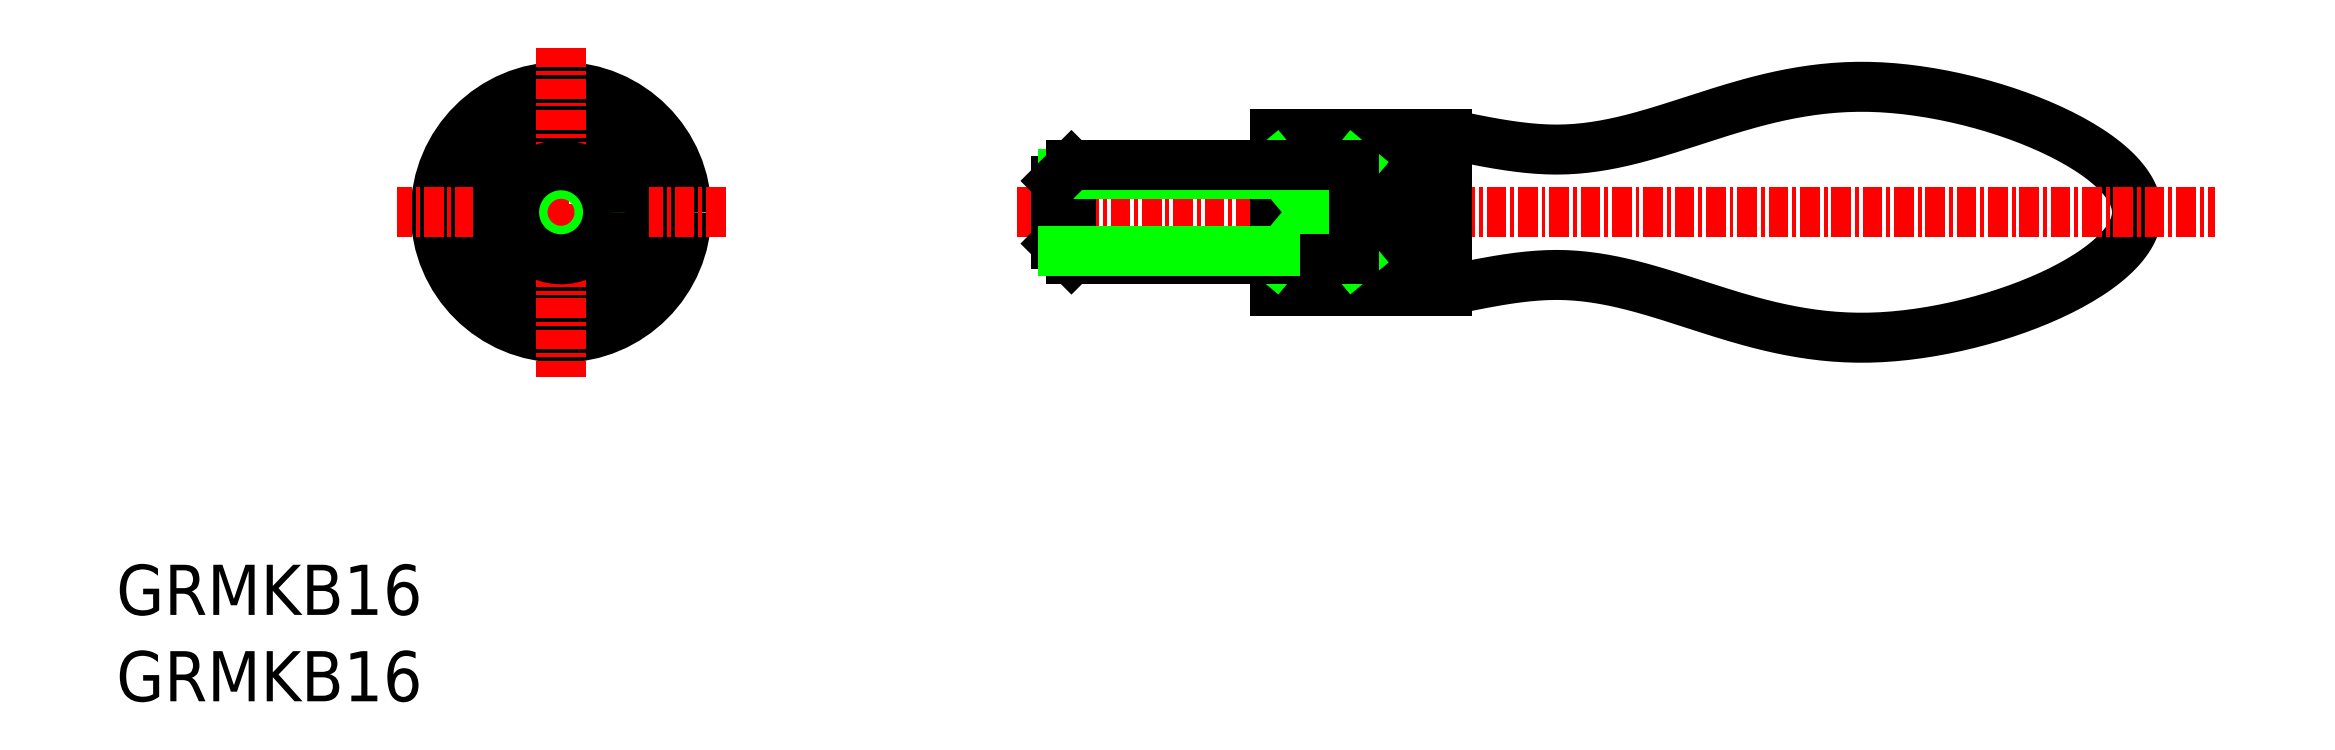
<metadata>
{"format":"dxf","ext":"dxf","renderer":"ezdxf+matplotlib","layout":"modelspace","background":"white","min_lineweight":24,"dpi":150}
</metadata>
<code>
0
SECTION
2
ENTITIES
0
POLYLINE
8
0
66
     1
10
0
20
0
30
0
70
     8
0
VERTEX
8
0
10
-6344
20
-1013
30
0
70
    32
0
VERTEX
8
0
10
-6344
20
-1013
30
0
70
    32
0
VERTEX
8
0
10
-6344
20
-1013
30
0
70
    32
0
VERTEX
8
0
10
-6343
20
-1014
30
0
70
    32
0
VERTEX
8
0
10
-6343
20
-1014
30
0
70
    32
0
VERTEX
8
0
10
-6343
20
-1014
30
0
70
    32
0
VERTEX
8
0
10
-6342
20
-1014
30
0
70
    32
0
VERTEX
8
0
10
-6342
20
-1014
30
0
70
    32
0
VERTEX
8
0
10
-6342
20
-1014
30
0
70
    32
0
VERTEX
8
0
10
-6341
20
-1014
30
0
70
    32
0
VERTEX
8
0
10
-6341
20
-1014
30
0
70
    32
0
VERTEX
8
0
10
-6341
20
-1014
30
0
70
    32
0
VERTEX
8
0
10
-6340
20
-1014
30
0
70
    32
0
VERTEX
8
0
10
-6340
20
-1014
30
0
70
    32
0
VERTEX
8
0
10
-6340
20
-1014
30
0
70
    32
0
VERTEX
8
0
10
-6339
20
-1014
30
0
70
    32
0
VERTEX
8
0
10
-6339
20
-1014
30
0
70
    32
0
VERTEX
8
0
10
-6339
20
-1014
30
0
70
    32
0
VERTEX
8
0
10
-6338
20
-1014
30
0
70
    32
0
VERTEX
8
0
10
-6338
20
-1014
30
0
70
    32
0
VERTEX
8
0
10
-6338
20
-1014
30
0
70
    32
0
VERTEX
8
0
10
-6337
20
-1014
30
0
70
    32
0
VERTEX
8
0
10
-6337
20
-1014
30
0
70
    32
0
VERTEX
8
0
10
-6337
20
-1014
30
0
70
    32
0
VERTEX
8
0
10
-6337
20
-1014
30
0
70
    32
0
VERTEX
8
0
10
-6336
20
-1014
30
0
70
    32
0
VERTEX
8
0
10
-6336
20
-1014
30
0
70
    32
0
VERTEX
8
0
10
-6336
20
-1014
30
0
70
    32
0
VERTEX
8
0
10
-6335
20
-1014
30
0
70
    32
0
VERTEX
8
0
10
-6335
20
-1014
30
0
70
    32
0
VERTEX
8
0
10
-6335
20
-1014
30
0
70
    32
0
VERTEX
8
0
10
-6334
20
-1014
30
0
70
    32
0
VERTEX
8
0
10
-6334
20
-1014
30
0
70
    32
0
VERTEX
8
0
10
-6334
20
-1014
30
0
70
    32
0
VERTEX
8
0
10
-6334
20
-1014
30
0
70
    32
0
VERTEX
8
0
10
-6333
20
-1014
30
0
70
    32
0
VERTEX
8
0
10
-6333
20
-1014
30
0
70
    32
0
VERTEX
8
0
10
-6333
20
-1014
30
0
70
    32
0
VERTEX
8
0
10
-6332
20
-1014
30
0
70
    32
0
VERTEX
8
0
10
-6332
20
-1014
30
0
70
    32
0
VERTEX
8
0
10
-6332
20
-1014
30
0
70
    32
0
VERTEX
8
0
10
-6332
20
-1013
30
0
70
    32
0
VERTEX
8
0
10
-6331
20
-1013
30
0
70
    32
0
VERTEX
8
0
10
-6331
20
-1013
30
0
70
    32
0
VERTEX
8
0
10
-6331
20
-1013
30
0
70
    32
0
VERTEX
8
0
10
-6330
20
-1013
30
0
70
    32
0
VERTEX
8
0
10
-6330
20
-1013
30
0
70
    32
0
VERTEX
8
0
10
-6330
20
-1013
30
0
70
    32
0
VERTEX
8
0
10
-6329
20
-1013
30
0
70
    32
0
VERTEX
8
0
10
-6329
20
-1013
30
0
70
    32
0
VERTEX
8
0
10
-6329
20
-1013
30
0
70
    32
0
VERTEX
8
0
10
-6329
20
-1013
30
0
70
    32
0
VERTEX
8
0
10
-6328
20
-1012
30
0
70
    32
0
VERTEX
8
0
10
-6328
20
-1012
30
0
70
    32
0
VERTEX
8
0
10
-6328
20
-1012
30
0
70
    32
0
VERTEX
8
0
10
-6327
20
-1012
30
0
70
    32
0
VERTEX
8
0
10
-6327
20
-1012
30
0
70
    32
0
VERTEX
8
0
10
-6327
20
-1012
30
0
70
    32
0
VERTEX
8
0
10
-6326
20
-1012
30
0
70
    32
0
VERTEX
8
0
10
-6326
20
-1012
30
0
70
    32
0
VERTEX
8
0
10
-6326
20
-1012
30
0
70
    32
0
VERTEX
8
0
10
-6325
20
-1012
30
0
70
    32
0
VERTEX
8
0
10
-6325
20
-1011
30
0
70
    32
0
VERTEX
8
0
10
-6325
20
-1011
30
0
70
    32
0
VERTEX
8
0
10
-6325
20
-1011
30
0
70
    32
0
VERTEX
8
0
10
-6324
20
-1011
30
0
70
    32
0
VERTEX
8
0
10
-6324
20
-1011
30
0
70
    32
0
VERTEX
8
0
10
-6324
20
-1011
30
0
70
    32
0
VERTEX
8
0
10
-6323
20
-1011
30
0
70
    32
0
VERTEX
8
0
10
-6323
20
-1011
30
0
70
    32
0
VERTEX
8
0
10
-6323
20
-1011
30
0
70
    32
0
VERTEX
8
0
10
-6322
20
-1011
30
0
70
    32
0
VERTEX
8
0
10
-6322
20
-1011
30
0
70
    32
0
VERTEX
8
0
10
-6322
20
-1011
30
0
70
    32
0
VERTEX
8
0
10
-6321
20
-1011
30
0
70
    32
0
VERTEX
8
0
10
-6321
20
-1011
30
0
70
    32
0
VERTEX
8
0
10
-6321
20
-1011
30
0
70
    32
0
VERTEX
8
0
10
-6320
20
-1010
30
0
70
    32
0
VERTEX
8
0
10
-6320
20
-1010
30
0
70
    32
0
VERTEX
8
0
10
-6319
20
-1010
30
0
70
    32
0
VERTEX
8
0
10
-6319
20
-1010
30
0
70
    32
0
VERTEX
8
0
10
-6319
20
-1010
30
0
70
    32
0
VERTEX
8
0
10
-6318
20
-1010
30
0
70
    32
0
VERTEX
8
0
10
-6318
20
-1010
30
0
70
    32
0
VERTEX
8
0
10
-6318
20
-1010
30
0
70
    32
0
VERTEX
8
0
10
-6317
20
-1010
30
0
70
    32
0
VERTEX
8
0
10
-6317
20
-1010
30
0
70
    32
0
VERTEX
8
0
10
-6316
20
-1010
30
0
70
    32
0
VERTEX
8
0
10
-6316
20
-1010
30
0
70
    32
0
VERTEX
8
0
10
-6316
20
-1010
30
0
70
    32
0
VERTEX
8
0
10
-6315
20
-1010
30
0
70
    32
0
VERTEX
8
0
10
-6315
20
-1011
30
0
70
    32
0
VERTEX
8
0
10
-6315
20
-1011
30
0
70
    32
0
VERTEX
8
0
10
-6314
20
-1011
30
0
70
    32
0
VERTEX
8
0
10
-6314
20
-1011
30
0
70
    32
0
VERTEX
8
0
10
-6313
20
-1011
30
0
70
    32
0
VERTEX
8
0
10
-6313
20
-1011
30
0
70
    32
0
VERTEX
8
0
10
-6313
20
-1011
30
0
70
    32
0
VERTEX
8
0
10
-6312
20
-1011
30
0
70
    32
0
VERTEX
8
0
10
-6312
20
-1011
30
0
70
    32
0
VERTEX
8
0
10
-6311
20
-1011
30
0
70
    32
0
VERTEX
8
0
10
-6311
20
-1011
30
0
70
    32
0
VERTEX
8
0
10
-6311
20
-1011
30
0
70
    32
0
VERTEX
8
0
10
-6310
20
-1011
30
0
70
    32
0
VERTEX
8
0
10
-6310
20
-1012
30
0
70
    32
0
VERTEX
8
0
10
-6309
20
-1012
30
0
70
    32
0
VERTEX
8
0
10
-6309
20
-1012
30
0
70
    32
0
VERTEX
8
0
10
-6309
20
-1012
30
0
70
    32
0
VERTEX
8
0
10
-6308
20
-1012
30
0
70
    32
0
VERTEX
8
0
10
-6308
20
-1012
30
0
70
    32
0
VERTEX
8
0
10
-6307
20
-1012
30
0
70
    32
0
VERTEX
8
0
10
-6307
20
-1012
30
0
70
    32
0
VERTEX
8
0
10
-6307
20
-1013
30
0
70
    32
0
VERTEX
8
0
10
-6306
20
-1013
30
0
70
    32
0
VERTEX
8
0
10
-6306
20
-1013
30
0
70
    32
0
VERTEX
8
0
10
-6306
20
-1013
30
0
70
    32
0
VERTEX
8
0
10
-6305
20
-1013
30
0
70
    32
0
VERTEX
8
0
10
-6305
20
-1013
30
0
70
    32
0
VERTEX
8
0
10
-6305
20
-1014
30
0
70
    32
0
VERTEX
8
0
10
-6304
20
-1014
30
0
70
    32
0
VERTEX
8
0
10
-6304
20
-1014
30
0
70
    32
0
VERTEX
8
0
10
-6304
20
-1014
30
0
70
    32
0
VERTEX
8
0
10
-6303
20
-1014
30
0
70
    32
0
VERTEX
8
0
10
-6303
20
-1014
30
0
70
    32
0
VERTEX
8
0
10
-6303
20
-1015
30
0
70
    32
0
VERTEX
8
0
10
-6303
20
-1015
30
0
70
    32
0
VERTEX
8
0
10
-6302
20
-1015
30
0
70
    32
0
VERTEX
8
0
10
-6302
20
-1015
30
0
70
    32
0
VERTEX
8
0
10
-6302
20
-1015
30
0
70
    32
0
VERTEX
8
0
10
-6302
20
-1015
30
0
70
    32
0
VERTEX
8
0
10
-6302
20
-1016
30
0
70
    32
0
VERTEX
8
0
10
-6301
20
-1016
30
0
70
    32
0
VERTEX
8
0
10
-6301
20
-1016
30
0
70
    32
0
VERTEX
8
0
10
-6301
20
-1016
30
0
70
    32
0
VERTEX
8
0
10
-6301
20
-1016
30
0
70
    32
0
VERTEX
8
0
10
-6301
20
-1017
30
0
70
    32
0
VERTEX
8
0
10
-6301
20
-1017
30
0
70
    32
0
VERTEX
8
0
10
-6301
20
-1017
30
0
70
    32
0
VERTEX
8
0
10
-6300
20
-1017
30
0
70
    32
0
VERTEX
8
0
10
-6300
20
-1017
30
0
70
    32
0
VERTEX
8
0
10
-6300
20
-1018
30
0
70
    32
0
VERTEX
8
0
10
-6300
20
-1018
30
0
70
    32
0
VERTEX
8
0
10
-6300
20
-1018
30
0
70
    32
0
VERTEX
8
0
10
-6300
20
-1018
30
0
70
    32
0
VERTEX
8
0
10
-6300
20
-1018
30
0
70
    32
0
VERTEX
8
0
10
-6300
20
-1019
30
0
70
    32
0
VERTEX
8
0
10
-6300
20
-1019
30
0
70
    32
0
VERTEX
8
0
10
-6300
20
-1019
30
0
70
    32
0
VERTEX
8
0
10
-6300
20
-1019
30
0
70
    32
0
VERTEX
8
0
10
-6300
20
-1019
30
0
70
    32
0
VERTEX
8
0
10
-6301
20
-1020
30
0
70
    32
0
VERTEX
8
0
10
-6301
20
-1020
30
0
70
    32
0
VERTEX
8
0
10
-6301
20
-1020
30
0
70
    32
0
VERTEX
8
0
10
-6301
20
-1020
30
0
70
    32
0
VERTEX
8
0
10
-6301
20
-1020
30
0
70
    32
0
VERTEX
8
0
10
-6301
20
-1021
30
0
70
    32
0
VERTEX
8
0
10
-6301
20
-1021
30
0
70
    32
0
VERTEX
8
0
10
-6302
20
-1021
30
0
70
    32
0
VERTEX
8
0
10
-6302
20
-1021
30
0
70
    32
0
VERTEX
8
0
10
-6302
20
-1021
30
0
70
    32
0
VERTEX
8
0
10
-6302
20
-1022
30
0
70
    32
0
VERTEX
8
0
10
-6302
20
-1022
30
0
70
    32
0
VERTEX
8
0
10
-6303
20
-1022
30
0
70
    32
0
VERTEX
8
0
10
-6303
20
-1022
30
0
70
    32
0
VERTEX
8
0
10
-6303
20
-1022
30
0
70
    32
0
VERTEX
8
0
10
-6303
20
-1023
30
0
70
    32
0
VERTEX
8
0
10
-6304
20
-1023
30
0
70
    32
0
VERTEX
8
0
10
-6304
20
-1023
30
0
70
    32
0
VERTEX
8
0
10
-6304
20
-1023
30
0
70
    32
0
VERTEX
8
0
10
-6305
20
-1023
30
0
70
    32
0
VERTEX
8
0
10
-6305
20
-1023
30
0
70
    32
0
VERTEX
8
0
10
-6305
20
-1024
30
0
70
    32
0
VERTEX
8
0
10
-6306
20
-1024
30
0
70
    32
0
VERTEX
8
0
10
-6306
20
-1024
30
0
70
    32
0
VERTEX
8
0
10
-6306
20
-1024
30
0
70
    32
0
VERTEX
8
0
10
-6307
20
-1024
30
0
70
    32
0
VERTEX
8
0
10
-6307
20
-1024
30
0
70
    32
0
VERTEX
8
0
10
-6307
20
-1024
30
0
70
    32
0
VERTEX
8
0
10
-6308
20
-1025
30
0
70
    32
0
VERTEX
8
0
10
-6308
20
-1025
30
0
70
    32
0
VERTEX
8
0
10
-6309
20
-1025
30
0
70
    32
0
VERTEX
8
0
10
-6309
20
-1025
30
0
70
    32
0
VERTEX
8
0
10
-6309
20
-1025
30
0
70
    32
0
VERTEX
8
0
10
-6310
20
-1025
30
0
70
    32
0
VERTEX
8
0
10
-6310
20
-1025
30
0
70
    32
0
VERTEX
8
0
10
-6311
20
-1025
30
0
70
    32
0
VERTEX
8
0
10
-6311
20
-1025
30
0
70
    32
0
VERTEX
8
0
10
-6311
20
-1026
30
0
70
    32
0
VERTEX
8
0
10
-6312
20
-1026
30
0
70
    32
0
VERTEX
8
0
10
-6312
20
-1026
30
0
70
    32
0
VERTEX
8
0
10
-6313
20
-1026
30
0
70
    32
0
VERTEX
8
0
10
-6313
20
-1026
30
0
70
    32
0
VERTEX
8
0
10
-6313
20
-1026
30
0
70
    32
0
VERTEX
8
0
10
-6314
20
-1026
30
0
70
    32
0
VERTEX
8
0
10
-6314
20
-1026
30
0
70
    32
0
VERTEX
8
0
10
-6315
20
-1026
30
0
70
    32
0
VERTEX
8
0
10
-6315
20
-1026
30
0
70
    32
0
VERTEX
8
0
10
-6315
20
-1026
30
0
70
    32
0
VERTEX
8
0
10
-6316
20
-1026
30
0
70
    32
0
VERTEX
8
0
10
-6316
20
-1026
30
0
70
    32
0
VERTEX
8
0
10
-6316
20
-1026
30
0
70
    32
0
VERTEX
8
0
10
-6317
20
-1026
30
0
70
    32
0
VERTEX
8
0
10
-6317
20
-1026
30
0
70
    32
0
VERTEX
8
0
10
-6318
20
-1026
30
0
70
    32
0
VERTEX
8
0
10
-6318
20
-1026
30
0
70
    32
0
VERTEX
8
0
10
-6318
20
-1026
30
0
70
    32
0
VERTEX
8
0
10
-6319
20
-1026
30
0
70
    32
0
VERTEX
8
0
10
-6319
20
-1026
30
0
70
    32
0
VERTEX
8
0
10
-6319
20
-1026
30
0
70
    32
0
VERTEX
8
0
10
-6320
20
-1026
30
0
70
    32
0
VERTEX
8
0
10
-6320
20
-1026
30
0
70
    32
0
VERTEX
8
0
10
-6321
20
-1026
30
0
70
    32
0
VERTEX
8
0
10
-6321
20
-1026
30
0
70
    32
0
VERTEX
8
0
10
-6321
20
-1026
30
0
70
    32
0
VERTEX
8
0
10
-6322
20
-1026
30
0
70
    32
0
VERTEX
8
0
10
-6322
20
-1026
30
0
70
    32
0
VERTEX
8
0
10
-6322
20
-1026
30
0
70
    32
0
VERTEX
8
0
10
-6323
20
-1026
30
0
70
    32
0
VERTEX
8
0
10
-6323
20
-1026
30
0
70
    32
0
VERTEX
8
0
10
-6323
20
-1026
30
0
70
    32
0
VERTEX
8
0
10
-6324
20
-1026
30
0
70
    32
0
VERTEX
8
0
10
-6324
20
-1026
30
0
70
    32
0
VERTEX
8
0
10
-6324
20
-1025
30
0
70
    32
0
VERTEX
8
0
10
-6325
20
-1025
30
0
70
    32
0
VERTEX
8
0
10
-6325
20
-1025
30
0
70
    32
0
VERTEX
8
0
10
-6325
20
-1025
30
0
70
    32
0
VERTEX
8
0
10
-6325
20
-1025
30
0
70
    32
0
VERTEX
8
0
10
-6326
20
-1025
30
0
70
    32
0
VERTEX
8
0
10
-6326
20
-1025
30
0
70
    32
0
VERTEX
8
0
10
-6326
20
-1025
30
0
70
    32
0
VERTEX
8
0
10
-6327
20
-1025
30
0
70
    32
0
VERTEX
8
0
10
-6327
20
-1025
30
0
70
    32
0
VERTEX
8
0
10
-6327
20
-1025
30
0
70
    32
0
VERTEX
8
0
10
-6328
20
-1024
30
0
70
    32
0
VERTEX
8
0
10
-6328
20
-1024
30
0
70
    32
0
VERTEX
8
0
10
-6328
20
-1024
30
0
70
    32
0
VERTEX
8
0
10
-6329
20
-1024
30
0
70
    32
0
VERTEX
8
0
10
-6329
20
-1024
30
0
70
    32
0
VERTEX
8
0
10
-6329
20
-1024
30
0
70
    32
0
VERTEX
8
0
10
-6329
20
-1024
30
0
70
    32
0
VERTEX
8
0
10
-6330
20
-1024
30
0
70
    32
0
VERTEX
8
0
10
-6330
20
-1024
30
0
70
    32
0
VERTEX
8
0
10
-6330
20
-1024
30
0
70
    32
0
VERTEX
8
0
10
-6331
20
-1024
30
0
70
    32
0
VERTEX
8
0
10
-6331
20
-1023
30
0
70
    32
0
VERTEX
8
0
10
-6331
20
-1023
30
0
70
    32
0
VERTEX
8
0
10
-6332
20
-1023
30
0
70
    32
0
VERTEX
8
0
10
-6332
20
-1023
30
0
70
    32
0
VERTEX
8
0
10
-6332
20
-1023
30
0
70
    32
0
VERTEX
8
0
10
-6332
20
-1023
30
0
70
    32
0
VERTEX
8
0
10
-6333
20
-1023
30
0
70
    32
0
VERTEX
8
0
10
-6333
20
-1023
30
0
70
    32
0
VERTEX
8
0
10
-6333
20
-1023
30
0
70
    32
0
VERTEX
8
0
10
-6334
20
-1023
30
0
70
    32
0
VERTEX
8
0
10
-6334
20
-1023
30
0
70
    32
0
VERTEX
8
0
10
-6334
20
-1023
30
0
70
    32
0
VERTEX
8
0
10
-6334
20
-1023
30
0
70
    32
0
VERTEX
8
0
10
-6335
20
-1023
30
0
70
    32
0
VERTEX
8
0
10
-6335
20
-1023
30
0
70
    32
0
VERTEX
8
0
10
-6335
20
-1022
30
0
70
    32
0
VERTEX
8
0
10
-6336
20
-1022
30
0
70
    32
0
VERTEX
8
0
10
-6336
20
-1022
30
0
70
    32
0
VERTEX
8
0
10
-6336
20
-1022
30
0
70
    32
0
VERTEX
8
0
10
-6337
20
-1022
30
0
70
    32
0
VERTEX
8
0
10
-6337
20
-1022
30
0
70
    32
0
VERTEX
8
0
10
-6337
20
-1022
30
0
70
    32
0
VERTEX
8
0
10
-6337
20
-1022
30
0
70
    32
0
VERTEX
8
0
10
-6338
20
-1022
30
0
70
    32
0
VERTEX
8
0
10
-6338
20
-1022
30
0
70
    32
0
VERTEX
8
0
10
-6338
20
-1022
30
0
70
    32
0
VERTEX
8
0
10
-6339
20
-1022
30
0
70
    32
0
VERTEX
8
0
10
-6339
20
-1022
30
0
70
    32
0
VERTEX
8
0
10
-6339
20
-1022
30
0
70
    32
0
VERTEX
8
0
10
-6340
20
-1023
30
0
70
    32
0
VERTEX
8
0
10
-6340
20
-1023
30
0
70
    32
0
VERTEX
8
0
10
-6340
20
-1023
30
0
70
    32
0
VERTEX
8
0
10
-6341
20
-1023
30
0
70
    32
0
VERTEX
8
0
10
-6341
20
-1023
30
0
70
    32
0
VERTEX
8
0
10
-6341
20
-1023
30
0
70
    32
0
VERTEX
8
0
10
-6342
20
-1023
30
0
70
    32
0
VERTEX
8
0
10
-6342
20
-1023
30
0
70
    32
0
VERTEX
8
0
10
-6342
20
-1023
30
0
70
    32
0
VERTEX
8
0
10
-6343
20
-1023
30
0
70
    32
0
VERTEX
8
0
10
-6343
20
-1023
30
0
70
    32
0
VERTEX
8
0
10
-6343
20
-1023
30
0
70
    32
0
VERTEX
8
0
10
-6344
20
-1023
30
0
70
    32
0
VERTEX
8
0
10
-6344
20
-1023
30
0
70
    32
0
VERTEX
8
0
10
-6344
20
-1023
30
0
70
    32
0
SEQEND
8
0
0
CIRCLE
8
0
10
-6401
20
-1018
30
0
40
5
0
CIRCLE
8
0
10
-6401
20
-1018
30
0
40
8
0
TEXT
8
0
10
-6429
20
-1050
30
0
40
3.2
1
GRMKB16
0
LINE
8
CENTER
10
-6401
20
-1008
30
0
11
-6401
21
-1029
31
0
0
LINE
8
CENTER
10
-6390
20
-1018
30
0
11
-6411
21
-1018
31
0
0
LINE
8
CENTER
10
-6372
20
-1018
30
0
11
-6295
21
-1018
31
0
0
LINE
8
0
10
-6344
20
-1013
30
0
11
-6344
21
-1023
31
0
0
LINE
8
0
10
-6344
20
-1023
30
0
11
-6355
21
-1023
31
0
0
LINE
8
0
10
-6344
20
-1013
30
0
11
-6355
21
-1013
31
0
0
LINE
8
0
10
-6355
20
-1013
30
0
11
-6355
21
-1023
31
0
0
LINE
8
0
10
-6347
20
-1013
30
0
11
-6347
21
-1023
31
0
0
LINE
8
0
10
-6350
20
-1015
30
0
11
-6355
21
-1021
31
0
0
LINE
8
0
10
-6350
20
-1021
30
0
11
-6355
21
-1015
31
0
0
LINE
8
0
10
-6350
20
-1015
30
0
11
-6350
21
-1021
31
0
0
LINE
8
0
10
-6368
20
-1015
30
0
11
-6368
21
-1021
31
0
0
LINE
8
0
10
-6369
20
-1016
30
0
11
-6369
21
-1020
31
0
0
LINE
8
0
10
-6355
20
-1021
30
0
11
-6368
21
-1021
31
0
0
LINE
8
0
10
-6368
20
-1021
30
0
11
-6369
21
-1020
31
0
0
LINE
8
0
10
-6355
20
-1021
30
0
11
-6350
21
-1021
31
0
0
LINE
8
0
10
-6355
20
-1021
30
0
11
-6369
21
-1021
31
0
0
LINE
8
0
10
-6355
20
-1015
30
0
11
-6350
21
-1015
31
0
0
LINE
8
0
10
-6355
20
-1016
30
0
11
-6369
21
-1016
31
0
0
LINE
8
0
10
-6368
20
-1015
30
0
11
-6369
21
-1016
31
0
0
LINE
8
0
10
-6355
20
-1015
30
0
11
-6368
21
-1015
31
0
0
LINE
8
0
10
-6405
20
-1015
30
0
11
-6405
21
-1021
31
0
0
LINE
8
0
10
-6397
20
-1021
30
0
11
-6397
21
-1015
31
0
0
CIRCLE
8
0
10
-6401
20
-1018
30
0
40
2.458
0
CIRCLE
8
0
10
-6401
20
-1018
30
0
40
3
0
TEXT
8
0
10
-6429
20
-1044
30
0
40
3.2
1
GRMKB16
0
ENDSEC
0
EOF

</code>
